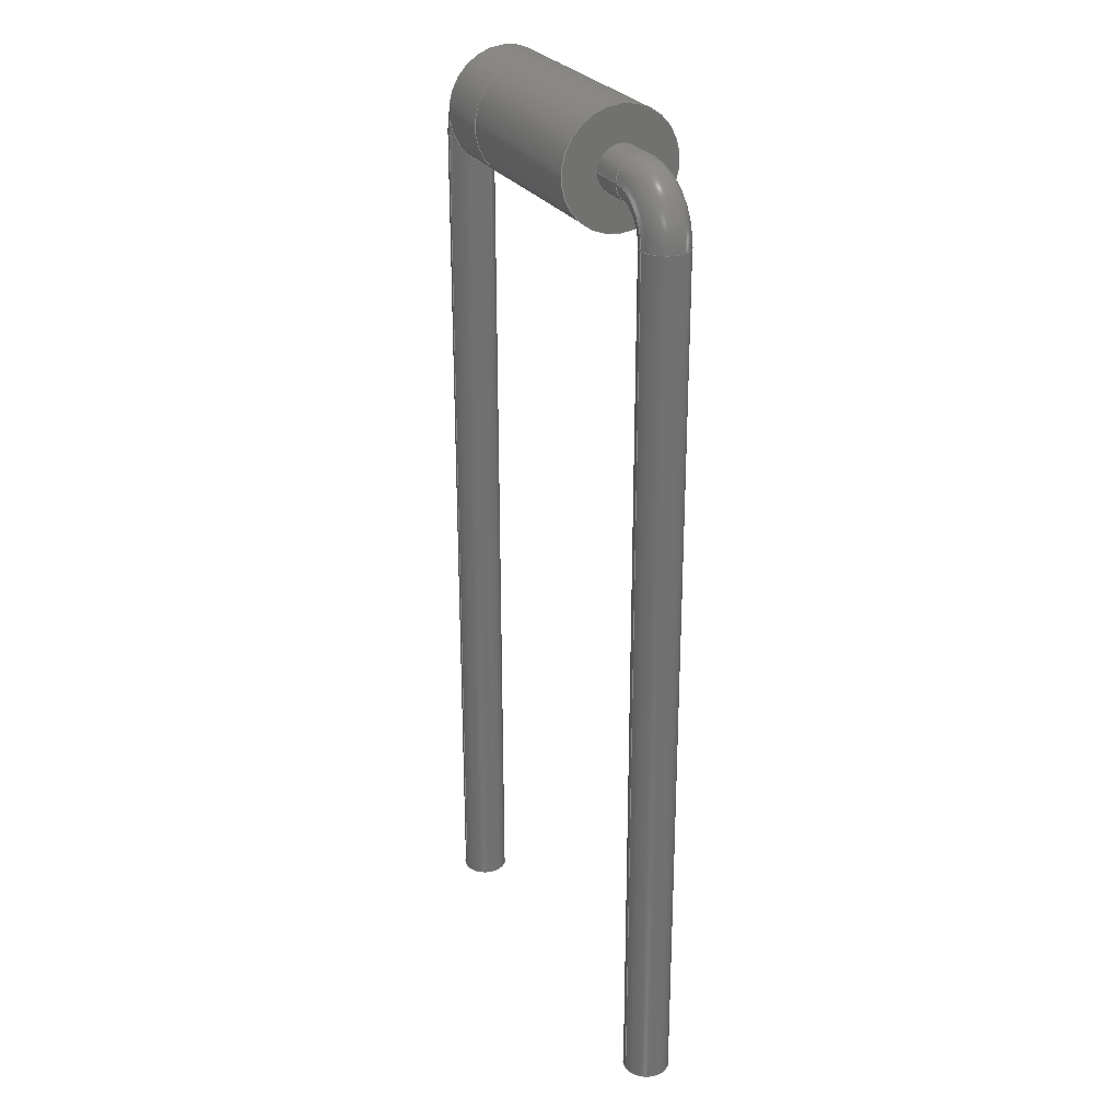
<metadata>
{"format":"step","ext":"stp","renderer":"f3d","projection":"perspective","resolution":1024,"background":"white","views":[{"elev":27.0,"azim":-116.4,"up":"+Z"}]}
</metadata>
<code>
ISO-10303-21;
DATA;
#1=PRODUCT_DEFINITION('','UNSPECIFIED',#58,#61);
#2=SHAPE_DEFINITION_REPRESENTATION(#56,#3);
#3=SHAPE_REPRESENTATION('NONE',(#4),#8);
#4=AXIS2_PLACEMENT_3D('',#5,#6,#7);
#5=CARTESIAN_POINT('',(0,0,0));
#6=DIRECTION('',(0,0,1));
#7=DIRECTION('',(1,0,0));
#8=(GEOMETRIC_REPRESENTATION_CONTEXT(3)GLOBAL_UNCERTAINTY_ASSIGNED_CONTEXT((#10))
GLOBAL_UNIT_ASSIGNED_CONTEXT((#9,#11,#12))REPRESENTATION_CONTEXT('NONE','NONE'));
#9=(LENGTH_UNIT()NAMED_UNIT(*)SI_UNIT(.MILLI.,.METRE.));
#10=UNCERTAINTY_MEASURE_WITH_UNIT(LENGTH_MEASURE(1e-05),#9,'NONE','NONE');
#11=(NAMED_UNIT(*)PLANE_ANGLE_UNIT()SI_UNIT($,.RADIAN.));
#12=(NAMED_UNIT(*)SI_UNIT($,.STERADIAN.)SOLID_ANGLE_UNIT());
#13=MANIFOLD_SOLID_BREP('',#14);
#14=CLOSED_SHELL('',(#83,#84,#85));
#15=COLOUR_RGB('',0.2824,0.2824,0.2824);
#16=FILL_AREA_STYLE_COLOUR('',#15);
#17=FILL_AREA_STYLE($,(#16));
#18=SURFACE_STYLE_FILL_AREA(#17);
#19=SURFACE_SIDE_STYLE('',(#18));
#20=SURFACE_STYLE_USAGE(.BOTH.,#19);
#21=PRESENTATION_STYLE_ASSIGNMENT((#20));
#22=MECHANICAL_DESIGN_GEOMETRIC_PRESENTATION_REPRESENTATION('NONE',(#23,#33,#43,
#53,#94,#103,#112,#121,#130,#139,#148,#157,#166,#175,#184,#193,#202),#8);
#23=STYLED_ITEM('',(#21),#13);
#24=MANIFOLD_SOLID_BREP('',#25);
#25=CLOSED_SHELL('',(#86,#95,#104));
#26=COLOUR_RGB('',0.2824,0.2824,0.2824);
#27=FILL_AREA_STYLE_COLOUR('',#26);
#28=FILL_AREA_STYLE($,(#27));
#29=SURFACE_STYLE_FILL_AREA(#28);
#30=SURFACE_SIDE_STYLE('',(#29));
#31=SURFACE_STYLE_USAGE(.BOTH.,#30);
#32=PRESENTATION_STYLE_ASSIGNMENT((#31));
#33=STYLED_ITEM('',(#32),#24);
#34=MANIFOLD_SOLID_BREP('',#35);
#35=CLOSED_SHELL('',(#113,#122,#131,#140,#149));
#36=COLOUR_RGB('',0.2824,0.2824,0.2824);
#37=FILL_AREA_STYLE_COLOUR('',#36);
#38=FILL_AREA_STYLE($,(#37));
#39=SURFACE_STYLE_FILL_AREA(#38);
#40=SURFACE_SIDE_STYLE('',(#39));
#41=SURFACE_STYLE_USAGE(.BOTH.,#40);
#42=PRESENTATION_STYLE_ASSIGNMENT((#41));
#43=STYLED_ITEM('',(#42),#34);
#44=MANIFOLD_SOLID_BREP('',#45);
#45=CLOSED_SHELL('',(#158,#167,#176,#185,#194));
#46=COLOUR_RGB('',0.2824,0.2824,0.2824);
#47=FILL_AREA_STYLE_COLOUR('',#46);
#48=FILL_AREA_STYLE($,(#47));
#49=SURFACE_STYLE_FILL_AREA(#48);
#50=SURFACE_SIDE_STYLE('',(#49));
#51=SURFACE_STYLE_USAGE(.BOTH.,#50);
#52=PRESENTATION_STYLE_ASSIGNMENT((#51));
#53=STYLED_ITEM('',(#52),#44);
#54=ADVANCED_BREP_SHAPE_REPRESENTATION('NONE',(#13,#24,#34,#44),#8);
#55=SHAPE_REPRESENTATION_RELATIONSHIP('','',#3,#54);
#56=PRODUCT_DEFINITION_SHAPE('NONE','NONE',#1);
#57=MECHANICAL_CONTEXT('NONE',#62,'mechanical');
#58=PRODUCT_DEFINITION_FORMATION_WITH_SPECIFIED_SOURCE('ANY','UNSPECIFIED',#59,.NOT_KNOWN.);
#59=PRODUCT('','\X2\0414043504420430043B044C\X0\','NONE',(#57));
#60=PRODUCT_RELATED_PRODUCT_CATEGORY('detail','',(#59));
#61=DESIGN_CONTEXT('detailed design',#62,'design');
#62=APPLICATION_CONTEXT('configuration controlled 3d designs of mechanical parts and assemblies');
#63=APPLICATION_PROTOCOL_DEFINITION('international standard','config_control_design',
1994,#62);
#64=CC_DESIGN_DATE_AND_TIME_ASSIGNMENT(#65,#69,(#1));
#65=DATE_AND_TIME(#66,#67);
#66=CALENDAR_DATE(0,1,1);
#67=LOCAL_TIME(0,0,0,#68);
#68=COORDINATED_UNIVERSAL_TIME_OFFSET(0,0,.AHEAD.);
#69=DATE_TIME_ROLE('creation_date');
#70=CC_DESIGN_APPROVAL(#71,(#1));
#71=APPROVAL(#72,'UNSPECIFIED');
#72=APPROVAL_STATUS('not_yet_approved');
#73=APPROVAL_DATE_TIME(#74,#71);
#74=DATE_AND_TIME(#75,#76);
#75=CALENDAR_DATE(0,1,1);
#76=LOCAL_TIME(0,0,0,#77);
#77=COORDINATED_UNIVERSAL_TIME_OFFSET(0,0,.AHEAD.);
#78=PERSON('UNSPECIFIED','Asus','UNSPECIFIED',('UNSPECIFIED'),('UNSPECIFIED'),('UNSPECIFIED'));
#79=ORGANIZATION('UNSPECIFIED','UNSPECIFIED','UNSPECIFIED');
#80=PERSON_AND_ORGANIZATION(#78,#79);
#81=PERSON_AND_ORGANIZATION_ROLE('creator');
#82=CC_DESIGN_PERSON_AND_ORGANIZATION_ASSIGNMENT(#80,#81,(#58,#1));
#83=ADVANCED_FACE('',(#203),#205,.T.);
#84=ADVANCED_FACE('',(#210,#212),#214,.T.);
#85=ADVANCED_FACE('',(#219),#221,.T.);
#86=ADVANCED_FACE('',(#226,#228),#230,.T.);
#87=COLOUR_RGB('',0.7059,0.7059,0.7059);
#88=FILL_AREA_STYLE_COLOUR('',#87);
#89=FILL_AREA_STYLE($,(#88));
#90=SURFACE_STYLE_FILL_AREA(#89);
#91=SURFACE_SIDE_STYLE('',(#90));
#92=SURFACE_STYLE_USAGE(.BOTH.,#91);
#93=PRESENTATION_STYLE_ASSIGNMENT((#92));
#94=STYLED_ITEM('',(#93),#86);
#95=ADVANCED_FACE('',(#235),#237,.T.);
#96=COLOUR_RGB('',0.7059,0.7059,0.7059);
#97=FILL_AREA_STYLE_COLOUR('',#96);
#98=FILL_AREA_STYLE($,(#97));
#99=SURFACE_STYLE_FILL_AREA(#98);
#100=SURFACE_SIDE_STYLE('',(#99));
#101=SURFACE_STYLE_USAGE(.BOTH.,#100);
#102=PRESENTATION_STYLE_ASSIGNMENT((#101));
#103=STYLED_ITEM('',(#102),#95);
#104=ADVANCED_FACE('',(#242),#244,.F.);
#105=COLOUR_RGB('',0.7059,0.7059,0.7059);
#106=FILL_AREA_STYLE_COLOUR('',#105);
#107=FILL_AREA_STYLE($,(#106));
#108=SURFACE_STYLE_FILL_AREA(#107);
#109=SURFACE_SIDE_STYLE('',(#108));
#110=SURFACE_STYLE_USAGE(.BOTH.,#109);
#111=PRESENTATION_STYLE_ASSIGNMENT((#110));
#112=STYLED_ITEM('',(#111),#104);
#113=ADVANCED_FACE('',(#249,#251),#253,.T.);
#114=COLOUR_RGB('',0.8471,0.8471,0.8471);
#115=FILL_AREA_STYLE_COLOUR('',#114);
#116=FILL_AREA_STYLE($,(#115));
#117=SURFACE_STYLE_FILL_AREA(#116);
#118=SURFACE_SIDE_STYLE('',(#117));
#119=SURFACE_STYLE_USAGE(.BOTH.,#118);
#120=PRESENTATION_STYLE_ASSIGNMENT((#119));
#121=STYLED_ITEM('',(#120),#113);
#122=ADVANCED_FACE('',(#258,#260),#262,.T.);
#123=COLOUR_RGB('',0.8471,0.8471,0.8471);
#124=FILL_AREA_STYLE_COLOUR('',#123);
#125=FILL_AREA_STYLE($,(#124));
#126=SURFACE_STYLE_FILL_AREA(#125);
#127=SURFACE_SIDE_STYLE('',(#126));
#128=SURFACE_STYLE_USAGE(.BOTH.,#127);
#129=PRESENTATION_STYLE_ASSIGNMENT((#128));
#130=STYLED_ITEM('',(#129),#122);
#131=ADVANCED_FACE('',(#267),#269,.T.);
#132=COLOUR_RGB('',0.8471,0.8471,0.8471);
#133=FILL_AREA_STYLE_COLOUR('',#132);
#134=FILL_AREA_STYLE($,(#133));
#135=SURFACE_STYLE_FILL_AREA(#134);
#136=SURFACE_SIDE_STYLE('',(#135));
#137=SURFACE_STYLE_USAGE(.BOTH.,#136);
#138=PRESENTATION_STYLE_ASSIGNMENT((#137));
#139=STYLED_ITEM('',(#138),#131);
#140=ADVANCED_FACE('',(#274,#276),#278,.T.);
#141=COLOUR_RGB('',0.8471,0.8471,0.8471);
#142=FILL_AREA_STYLE_COLOUR('',#141);
#143=FILL_AREA_STYLE($,(#142));
#144=SURFACE_STYLE_FILL_AREA(#143);
#145=SURFACE_SIDE_STYLE('',(#144));
#146=SURFACE_STYLE_USAGE(.BOTH.,#145);
#147=PRESENTATION_STYLE_ASSIGNMENT((#146));
#148=STYLED_ITEM('',(#147),#140);
#149=ADVANCED_FACE('',(#283),#285,.F.);
#150=COLOUR_RGB('',0.8471,0.8471,0.8471);
#151=FILL_AREA_STYLE_COLOUR('',#150);
#152=FILL_AREA_STYLE($,(#151));
#153=SURFACE_STYLE_FILL_AREA(#152);
#154=SURFACE_SIDE_STYLE('',(#153));
#155=SURFACE_STYLE_USAGE(.BOTH.,#154);
#156=PRESENTATION_STYLE_ASSIGNMENT((#155));
#157=STYLED_ITEM('',(#156),#149);
#158=ADVANCED_FACE('',(#290,#292),#294,.T.);
#159=COLOUR_RGB('',0.8471,0.8471,0.8471);
#160=FILL_AREA_STYLE_COLOUR('',#159);
#161=FILL_AREA_STYLE($,(#160));
#162=SURFACE_STYLE_FILL_AREA(#161);
#163=SURFACE_SIDE_STYLE('',(#162));
#164=SURFACE_STYLE_USAGE(.BOTH.,#163);
#165=PRESENTATION_STYLE_ASSIGNMENT((#164));
#166=STYLED_ITEM('',(#165),#158);
#167=ADVANCED_FACE('',(#299,#301),#303,.T.);
#168=COLOUR_RGB('',0.8471,0.8471,0.8471);
#169=FILL_AREA_STYLE_COLOUR('',#168);
#170=FILL_AREA_STYLE($,(#169));
#171=SURFACE_STYLE_FILL_AREA(#170);
#172=SURFACE_SIDE_STYLE('',(#171));
#173=SURFACE_STYLE_USAGE(.BOTH.,#172);
#174=PRESENTATION_STYLE_ASSIGNMENT((#173));
#175=STYLED_ITEM('',(#174),#167);
#176=ADVANCED_FACE('',(#308,#310),#312,.T.);
#177=COLOUR_RGB('',0.8471,0.8471,0.8471);
#178=FILL_AREA_STYLE_COLOUR('',#177);
#179=FILL_AREA_STYLE($,(#178));
#180=SURFACE_STYLE_FILL_AREA(#179);
#181=SURFACE_SIDE_STYLE('',(#180));
#182=SURFACE_STYLE_USAGE(.BOTH.,#181);
#183=PRESENTATION_STYLE_ASSIGNMENT((#182));
#184=STYLED_ITEM('',(#183),#176);
#185=ADVANCED_FACE('',(#317),#319,.T.);
#186=COLOUR_RGB('',0.8471,0.8471,0.8471);
#187=FILL_AREA_STYLE_COLOUR('',#186);
#188=FILL_AREA_STYLE($,(#187));
#189=SURFACE_STYLE_FILL_AREA(#188);
#190=SURFACE_SIDE_STYLE('',(#189));
#191=SURFACE_STYLE_USAGE(.BOTH.,#190);
#192=PRESENTATION_STYLE_ASSIGNMENT((#191));
#193=STYLED_ITEM('',(#192),#185);
#194=ADVANCED_FACE('',(#324),#326,.F.);
#195=COLOUR_RGB('',0.8471,0.8471,0.8471);
#196=FILL_AREA_STYLE_COLOUR('',#195);
#197=FILL_AREA_STYLE($,(#196));
#198=SURFACE_STYLE_FILL_AREA(#197);
#199=SURFACE_SIDE_STYLE('',(#198));
#200=SURFACE_STYLE_USAGE(.BOTH.,#199);
#201=PRESENTATION_STYLE_ASSIGNMENT((#200));
#202=STYLED_ITEM('',(#201),#194);
#203=FACE_BOUND('',#204,.T.);
#204=EDGE_LOOP('',(#331));
#205=PLANE('',#206);
#206=AXIS2_PLACEMENT_3D('',#207,#208,#209);
#207=CARTESIAN_POINT('',(-2.05,-9.185e-16,15));
#208=DIRECTION('',(-1,0,0));
#209=DIRECTION('',(0,-6.123e-17,1));
#210=FACE_OUTER_BOUND('',#211,.T.);
#211=EDGE_LOOP('',(#332));
#212=FACE_OUTER_BOUND('',#213,.T.);
#213=EDGE_LOOP('',(#333));
#214=CYLINDRICAL_SURFACE('',#215,1);
#215=AXIS2_PLACEMENT_3D('',#216,#217,#218);
#216=CARTESIAN_POINT('',(1.025,-9.185e-16,15));
#217=DIRECTION('',(-1,0,0));
#218=DIRECTION('',(0,-6.123e-17,1));
#219=FACE_BOUND('',#220,.T.);
#220=EDGE_LOOP('',(#334));
#221=PLANE('',#222);
#222=AXIS2_PLACEMENT_3D('',#223,#224,#225);
#223=CARTESIAN_POINT('',(1.025,-9.185e-16,15));
#224=DIRECTION('',(1,0,0));
#225=DIRECTION('',(0,-6.123e-17,1));
#226=FACE_OUTER_BOUND('',#227,.T.);
#227=EDGE_LOOP('',(#335));
#228=FACE_OUTER_BOUND('',#229,.T.);
#229=EDGE_LOOP('',(#336));
#230=CYLINDRICAL_SURFACE('',#231,1);
#231=AXIS2_PLACEMENT_3D('',#232,#233,#234);
#232=CARTESIAN_POINT('',(1.025,-9.185e-16,15));
#233=DIRECTION('',(1,0,0));
#234=DIRECTION('',(0,-6.123e-17,1));
#235=FACE_BOUND('',#236,.T.);
#236=EDGE_LOOP('',(#337));
#237=PLANE('',#238);
#238=AXIS2_PLACEMENT_3D('',#239,#240,#241);
#239=CARTESIAN_POINT('',(2.05,-9.185e-16,15));
#240=DIRECTION('',(1,0,0));
#241=DIRECTION('',(0,-6.123e-17,1));
#242=FACE_BOUND('',#243,.T.);
#243=EDGE_LOOP('',(#338));
#244=PLANE('',#245);
#245=AXIS2_PLACEMENT_3D('',#246,#247,#248);
#246=CARTESIAN_POINT('',(1.025,-9.185e-16,15));
#247=DIRECTION('',(1,0,0));
#248=DIRECTION('',(0,-6.123e-17,1));
#249=FACE_OUTER_BOUND('',#250,.T.);
#250=EDGE_LOOP('',(#339));
#251=FACE_OUTER_BOUND('',#252,.T.);
#252=EDGE_LOOP('',(#340));
#253=CYLINDRICAL_SURFACE('',#254,0.4);
#254=AXIS2_PLACEMENT_3D('',#255,#256,#257);
#255=CARTESIAN_POINT('',(-2.05,-9.185e-16,15));
#256=DIRECTION('',(1,0,-1.225e-16));
#257=DIRECTION('',(7.499e-33,1,6.123e-17));
#258=FACE_OUTER_BOUND('',#259,.T.);
#259=EDGE_LOOP('',(#341));
#260=FACE_OUTER_BOUND('',#261,.T.);
#261=EDGE_LOOP('',(#342));
#262=TOROIDAL_SURFACE('',#263,0.8,0.4);
#263=AXIS2_PLACEMENT_3D('',#264,#265,#266);
#264=CARTESIAN_POINT('',(-2.65,-8.695e-16,14.2));
#265=DIRECTION('',(-7.499e-33,-1,-6.123e-17));
#266=DIRECTION('',(1.225e-16,-6.123e-17,1));
#267=FACE_BOUND('',#268,.T.);
#268=EDGE_LOOP('',(#343));
#269=PLANE('',#270);
#270=AXIS2_PLACEMENT_3D('',#271,#272,#273);
#271=CARTESIAN_POINT('',(-2.05,0,2.511e-16));
#272=DIRECTION('',(1,0,-1.225e-16));
#273=DIRECTION('',(7.499e-33,1,6.123e-17));
#274=FACE_OUTER_BOUND('',#275,.T.);
#275=EDGE_LOOP('',(#344));
#276=FACE_OUTER_BOUND('',#277,.T.);
#277=EDGE_LOOP('',(#345));
#278=CYLINDRICAL_SURFACE('',#279,0.4);
#279=AXIS2_PLACEMENT_3D('',#280,#281,#282);
#280=CARTESIAN_POINT('',(-3.45,-8.695e-16,14.2));
#281=DIRECTION('',(3.562e-16,-6.123e-17,1));
#282=DIRECTION('',(-6.123e-17,1,6.123e-17));
#283=FACE_BOUND('',#284,.T.);
#284=EDGE_LOOP('',(#346));
#285=PLANE('',#286);
#286=AXIS2_PLACEMENT_3D('',#287,#288,#289);
#287=CARTESIAN_POINT('',(11.55,9.797e-16,-1));
#288=DIRECTION('',(1.225e-16,0,1));
#289=DIRECTION('',(-6.123e-17,1,7.499e-33));
#290=FACE_OUTER_BOUND('',#291,.T.);
#291=EDGE_LOOP('',(#347));
#292=FACE_OUTER_BOUND('',#293,.T.);
#293=EDGE_LOOP('',(#348));
#294=CYLINDRICAL_SURFACE('',#295,0.4);
#295=AXIS2_PLACEMENT_3D('',#296,#297,#298);
#296=CARTESIAN_POINT('',(2.05,-9.185e-16,15));
#297=DIRECTION('',(1,0,0));
#298=DIRECTION('',(0,1,6.123e-17));
#299=FACE_OUTER_BOUND('',#300,.T.);
#300=EDGE_LOOP('',(#349));
#301=FACE_OUTER_BOUND('',#302,.T.);
#302=EDGE_LOOP('',(#350));
#303=TOROIDAL_SURFACE('',#304,0.8,0.4);
#304=AXIS2_PLACEMENT_3D('',#305,#306,#307);
#305=CARTESIAN_POINT('',(2.65,-8.695e-16,14.2));
#306=DIRECTION('',(0,1,6.123e-17));
#307=DIRECTION('',(0,-6.123e-17,1));
#308=FACE_OUTER_BOUND('',#309,.T.);
#309=EDGE_LOOP('',(#351));
#310=FACE_OUTER_BOUND('',#311,.T.);
#311=EDGE_LOOP('',(#352));
#312=CYLINDRICAL_SURFACE('',#313,0.4);
#313=AXIS2_PLACEMENT_3D('',#314,#315,#316);
#314=CARTESIAN_POINT('',(3.45,-8.695e-16,14.2));
#315=DIRECTION('',(2.337e-16,6.123e-17,-1));
#316=DIRECTION('',(6.123e-17,1,6.123e-17));
#317=FACE_BOUND('',#318,.T.);
#318=EDGE_LOOP('',(#353));
#319=PLANE('',#320);
#320=AXIS2_PLACEMENT_3D('',#321,#322,#323);
#321=CARTESIAN_POINT('',(-11.55,9.797e-16,-1));
#322=DIRECTION('',(0,0,-1));
#323=DIRECTION('',(6.123e-17,1,0));
#324=FACE_BOUND('',#325,.T.);
#325=EDGE_LOOP('',(#354));
#326=PLANE('',#327);
#327=AXIS2_PLACEMENT_3D('',#328,#329,#330);
#328=CARTESIAN_POINT('',(2.05,0,-1.087e-46));
#329=DIRECTION('',(1,0,0));
#330=DIRECTION('',(0,1,6.123e-17));
#331=ORIENTED_EDGE('',*,*,#355,.T.);
#332=ORIENTED_EDGE('',*,*,#356,.T.);
#333=ORIENTED_EDGE('',*,*,#355,.F.);
#334=ORIENTED_EDGE('',*,*,#356,.F.);
#335=ORIENTED_EDGE('',*,*,#357,.F.);
#336=ORIENTED_EDGE('',*,*,#358,.T.);
#337=ORIENTED_EDGE('',*,*,#357,.T.);
#338=ORIENTED_EDGE('',*,*,#358,.F.);
#339=ORIENTED_EDGE('',*,*,#359,.F.);
#340=ORIENTED_EDGE('',*,*,#360,.T.);
#341=ORIENTED_EDGE('',*,*,#360,.F.);
#342=ORIENTED_EDGE('',*,*,#361,.T.);
#343=ORIENTED_EDGE('',*,*,#359,.T.);
#344=ORIENTED_EDGE('',*,*,#361,.F.);
#345=ORIENTED_EDGE('',*,*,#362,.T.);
#346=ORIENTED_EDGE('',*,*,#362,.F.);
#347=ORIENTED_EDGE('',*,*,#363,.F.);
#348=ORIENTED_EDGE('',*,*,#364,.T.);
#349=ORIENTED_EDGE('',*,*,#365,.F.);
#350=ORIENTED_EDGE('',*,*,#363,.T.);
#351=ORIENTED_EDGE('',*,*,#365,.T.);
#352=ORIENTED_EDGE('',*,*,#366,.F.);
#353=ORIENTED_EDGE('',*,*,#366,.T.);
#354=ORIENTED_EDGE('',*,*,#364,.F.);
#355=EDGE_CURVE('',#367,#367,#368,.T.);
#356=EDGE_CURVE('',#369,#369,#370,.T.);
#357=EDGE_CURVE('',#371,#371,#372,.T.);
#358=EDGE_CURVE('',#373,#373,#374,.T.);
#359=EDGE_CURVE('',#375,#375,#376,.T.);
#360=EDGE_CURVE('',#377,#377,#378,.T.);
#361=EDGE_CURVE('',#379,#379,#380,.T.);
#362=EDGE_CURVE('',#381,#381,#382,.T.);
#363=EDGE_CURVE('',#383,#383,#384,.T.);
#364=EDGE_CURVE('',#385,#385,#386,.T.);
#365=EDGE_CURVE('',#387,#387,#388,.T.);
#366=EDGE_CURVE('',#389,#389,#390,.T.);
#367=VERTEX_POINT('',#391);
#368=CIRCLE('',#392,1);
#369=VERTEX_POINT('',#396);
#370=CIRCLE('',#397,1);
#371=VERTEX_POINT('',#401);
#372=CIRCLE('',#402,1);
#373=VERTEX_POINT('',#406);
#374=CIRCLE('',#407,1);
#375=VERTEX_POINT('',#411);
#376=CIRCLE('',#412,0.4);
#377=VERTEX_POINT('',#416);
#378=CIRCLE('',#417,0.4);
#379=VERTEX_POINT('',#421);
#380=CIRCLE('',#422,0.4);
#381=VERTEX_POINT('',#426);
#382=CIRCLE('',#427,0.4);
#383=VERTEX_POINT('',#431);
#384=CIRCLE('',#432,0.4);
#385=VERTEX_POINT('',#436);
#386=CIRCLE('',#437,0.4);
#387=VERTEX_POINT('',#441);
#388=CIRCLE('',#442,0.4);
#389=VERTEX_POINT('',#446);
#390=CIRCLE('',#447,0.4);
#391=CARTESIAN_POINT('',(-2.05,-9.797e-16,16));
#392=AXIS2_PLACEMENT_3D('',#393,#394,#395);
#393=CARTESIAN_POINT('',(-2.05,-9.185e-16,15));
#394=DIRECTION('',(-1,0,0));
#395=DIRECTION('',(0,-6.123e-17,1));
#396=CARTESIAN_POINT('',(1.025,-9.797e-16,16));
#397=AXIS2_PLACEMENT_3D('',#398,#399,#400);
#398=CARTESIAN_POINT('',(1.025,-9.185e-16,15));
#399=DIRECTION('',(-1,0,0));
#400=DIRECTION('',(0,-6.123e-17,1));
#401=CARTESIAN_POINT('',(2.05,-8.573e-16,16));
#402=AXIS2_PLACEMENT_3D('',#403,#404,#405);
#403=CARTESIAN_POINT('',(2.05,-9.185e-16,15));
#404=DIRECTION('',(1,0,0));
#405=DIRECTION('',(0,-6.123e-17,1));
#406=CARTESIAN_POINT('',(1.025,-8.573e-16,16));
#407=AXIS2_PLACEMENT_3D('',#408,#409,#410);
#408=CARTESIAN_POINT('',(1.025,-9.185e-16,15));
#409=DIRECTION('',(1,0,0));
#410=DIRECTION('',(0,-6.123e-17,1));
#411=CARTESIAN_POINT('',(-2.05,0.4,15));
#412=AXIS2_PLACEMENT_3D('',#413,#414,#415);
#413=CARTESIAN_POINT('',(-2.05,-9.185e-16,15));
#414=DIRECTION('',(1,0,-1.225e-16));
#415=DIRECTION('',(7.499e-33,1,6.123e-17));
#416=CARTESIAN_POINT('',(-2.65,0.4,15));
#417=AXIS2_PLACEMENT_3D('',#418,#419,#420);
#418=CARTESIAN_POINT('',(-2.65,-9.185e-16,15));
#419=DIRECTION('',(1,0,-1.225e-16));
#420=DIRECTION('',(0,1,0));
#421=CARTESIAN_POINT('',(-3.45,0.4,14.2));
#422=AXIS2_PLACEMENT_3D('',#423,#424,#425);
#423=CARTESIAN_POINT('',(-3.45,-8.695e-16,14.2));
#424=DIRECTION('',(1.837e-16,-6.123e-17,1));
#425=DIRECTION('',(-2.449e-16,1,6.123e-17));
#426=CARTESIAN_POINT('',(-3.45,0.4,-1));
#427=AXIS2_PLACEMENT_3D('',#428,#429,#430);
#428=CARTESIAN_POINT('',(-3.45,6.123e-17,-1));
#429=DIRECTION('',(1.225e-16,0,1));
#430=DIRECTION('',(-6.123e-17,1,7.499e-33));
#431=CARTESIAN_POINT('',(2.65,0.4,15));
#432=AXIS2_PLACEMENT_3D('',#433,#434,#435);
#433=CARTESIAN_POINT('',(2.65,-9.185e-16,15));
#434=DIRECTION('',(1,0,0));
#435=DIRECTION('',(0,1,0));
#436=CARTESIAN_POINT('',(2.05,0.4,15));
#437=AXIS2_PLACEMENT_3D('',#438,#439,#440);
#438=CARTESIAN_POINT('',(2.05,-9.185e-16,15));
#439=DIRECTION('',(1,0,0));
#440=DIRECTION('',(0,1,6.123e-17));
#441=CARTESIAN_POINT('',(3.45,0.4,14.2));
#442=AXIS2_PLACEMENT_3D('',#443,#444,#445);
#443=CARTESIAN_POINT('',(3.45,-8.695e-16,14.2));
#444=DIRECTION('',(6.123e-17,6.123e-17,-1));
#445=DIRECTION('',(2.449e-16,1,6.123e-17));
#446=CARTESIAN_POINT('',(3.45,0.4,-1));
#447=AXIS2_PLACEMENT_3D('',#448,#449,#450);
#448=CARTESIAN_POINT('',(3.45,6.123e-17,-1));
#449=DIRECTION('',(0,0,-1));
#450=DIRECTION('',(6.123e-17,1,0));
ENDSEC;
END-ISO-10303-21;

</code>
